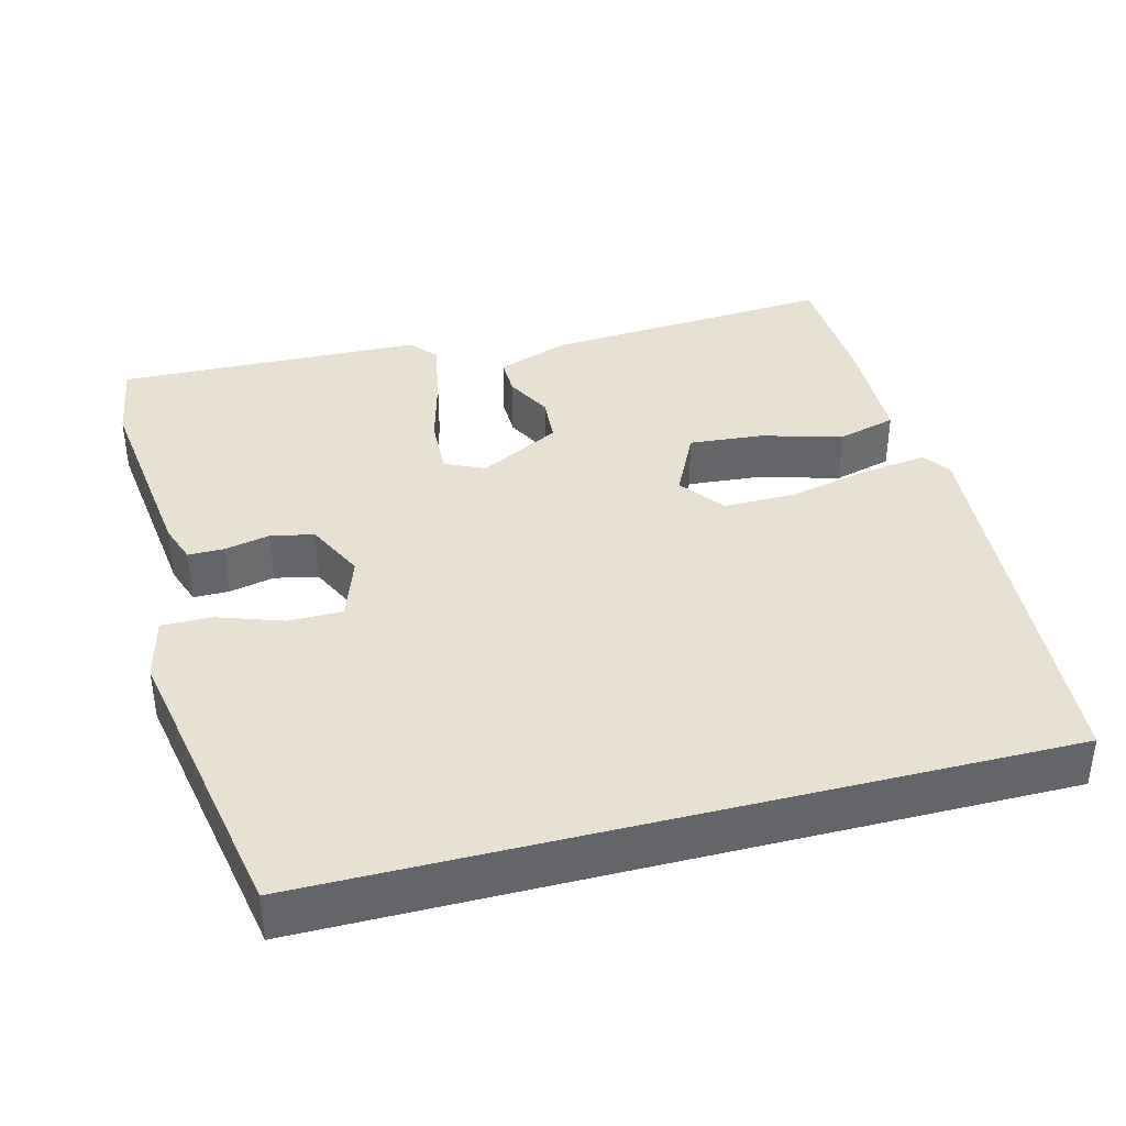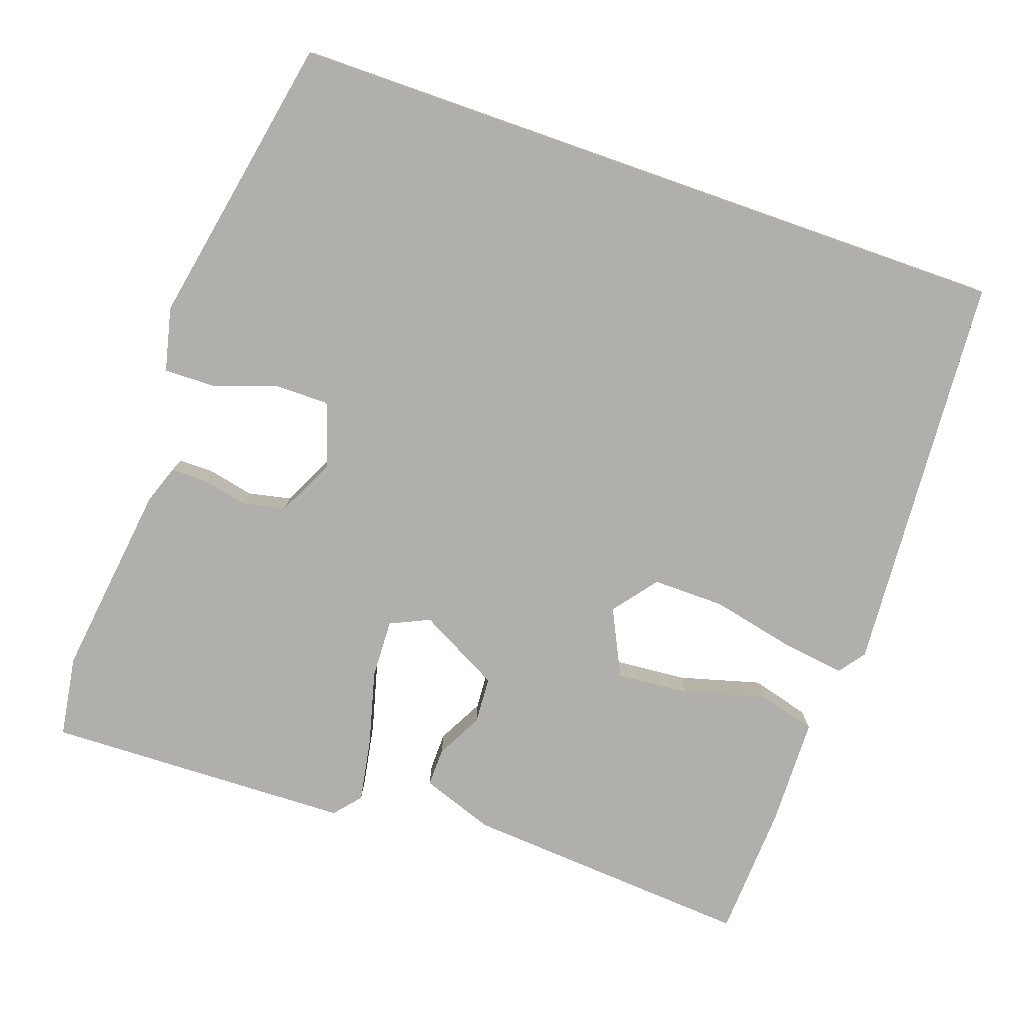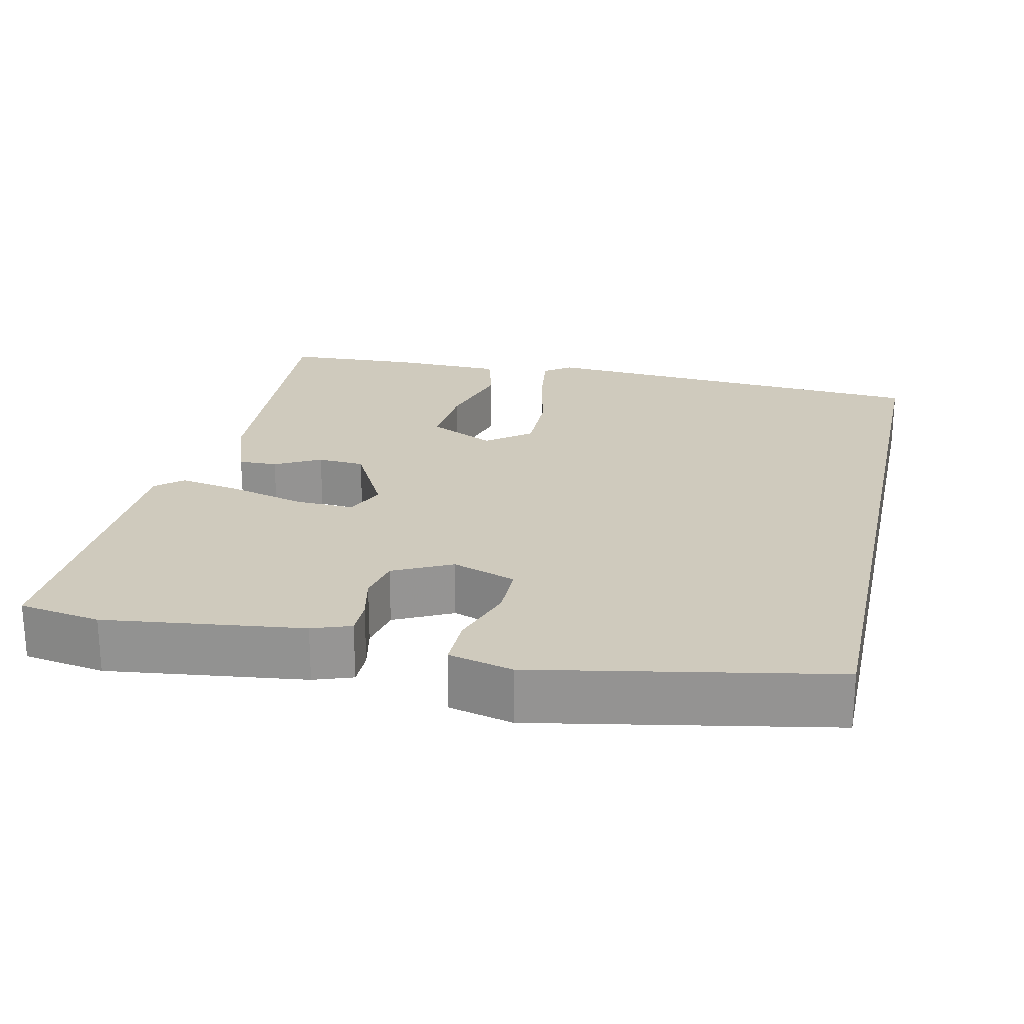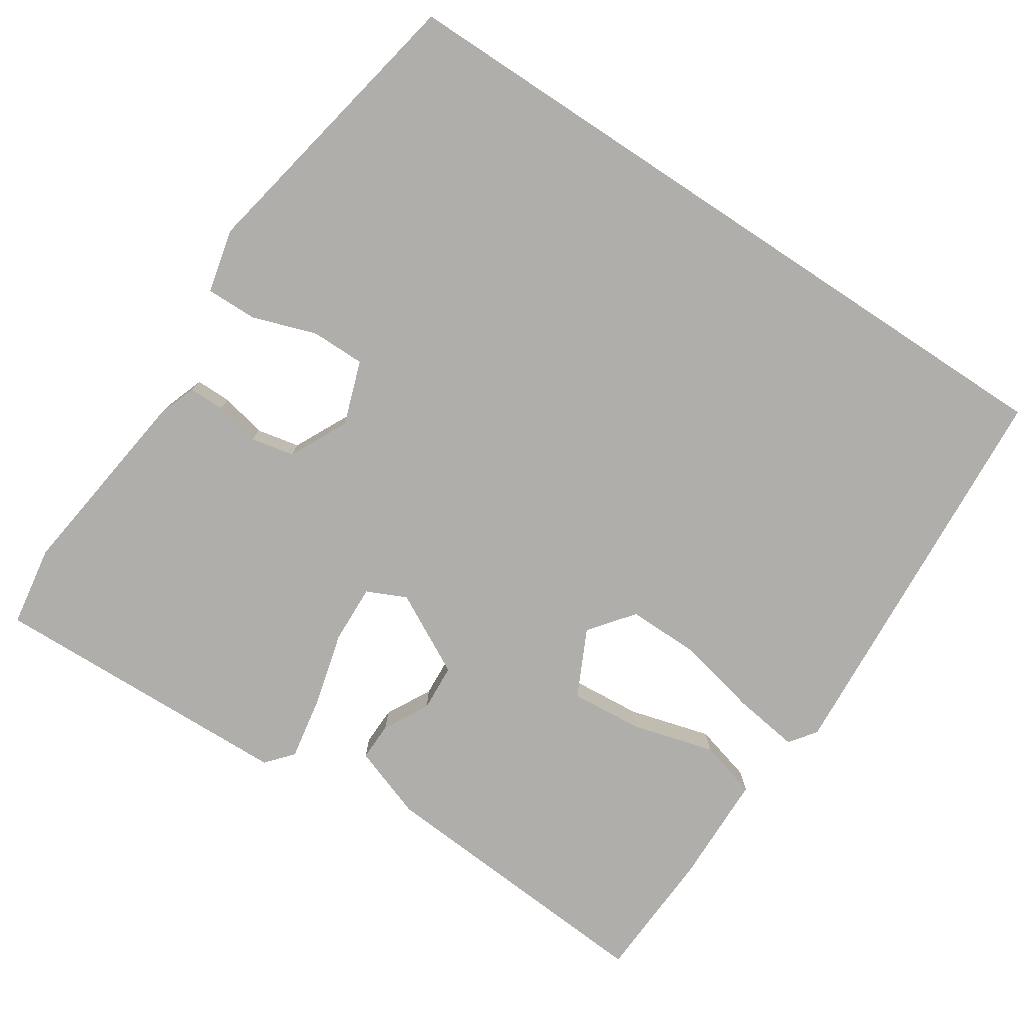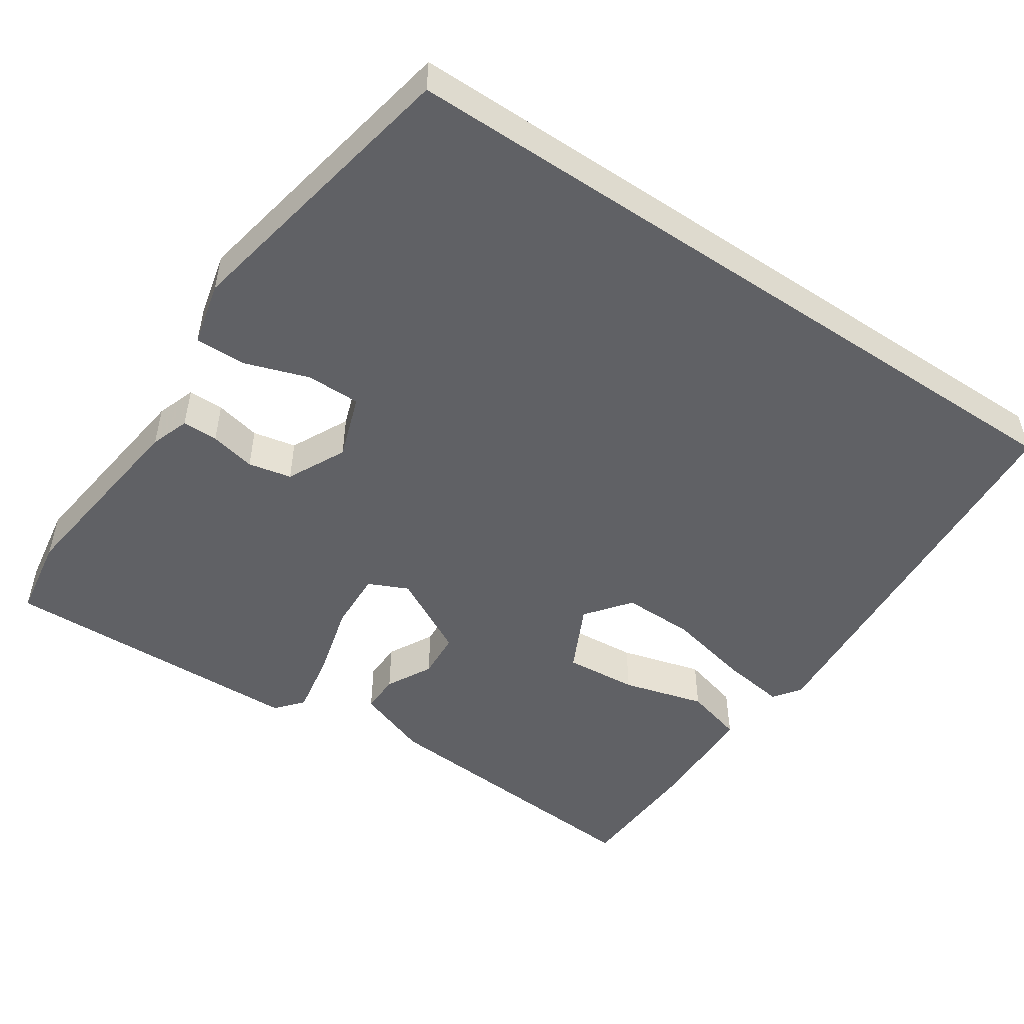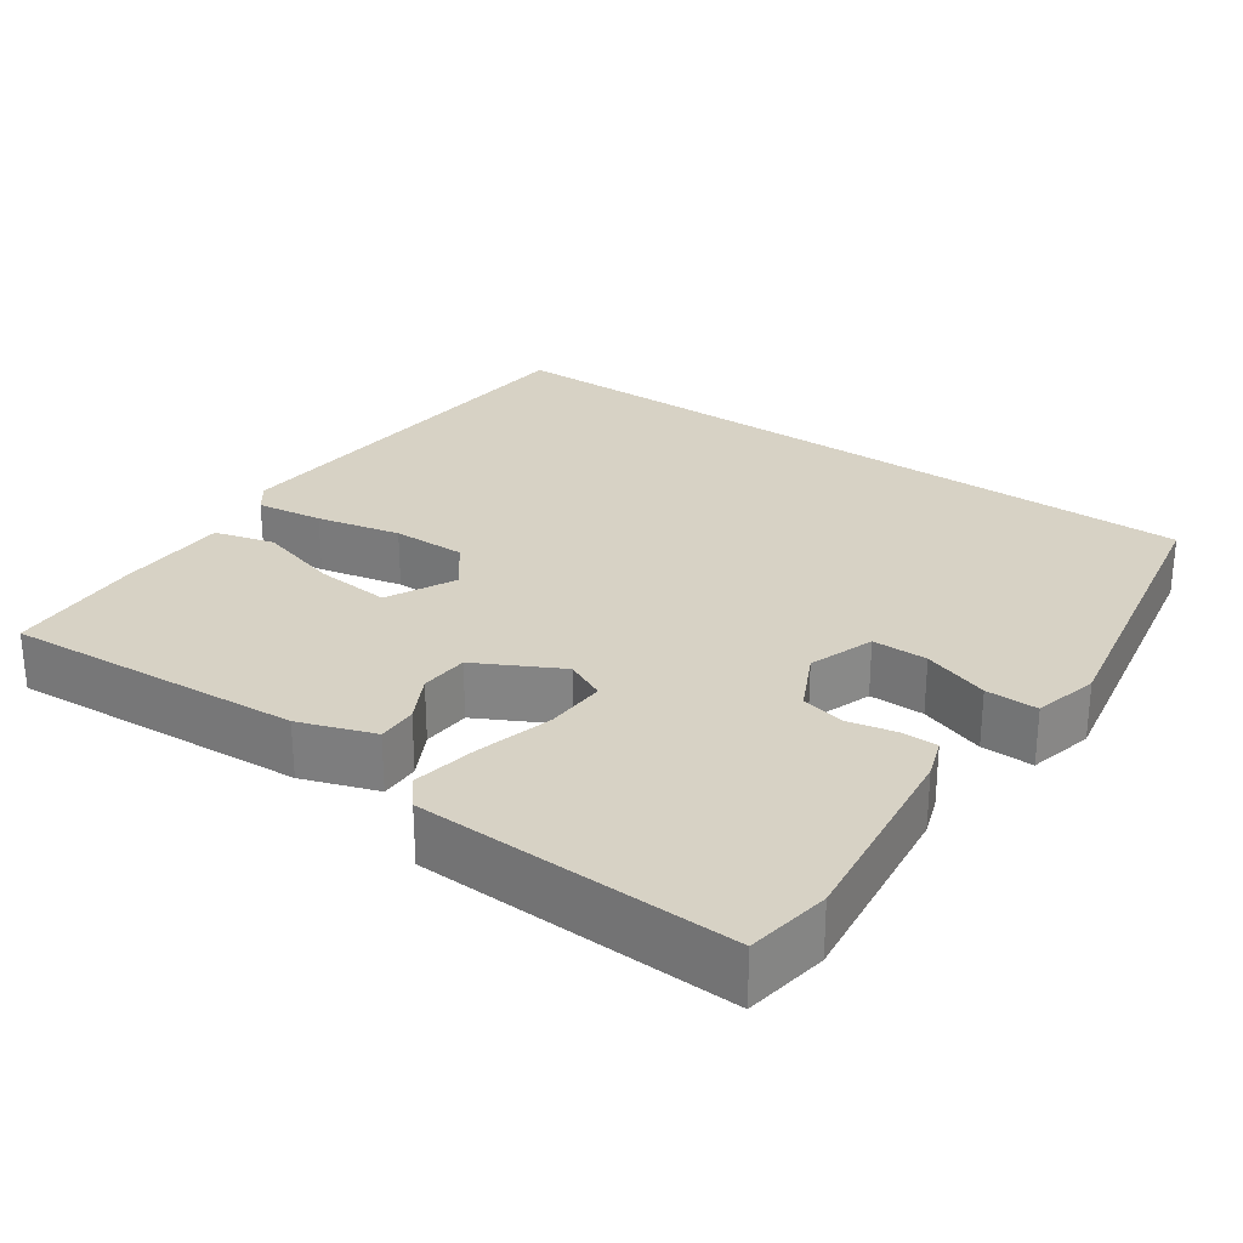
<metadata>
{"format":"obj","ext":"obj","renderer":"f3d","projection":"perspective","resolution":1024,"background":"white","views":[{"elev":38.8,"azim":-14.4,"up":"+Y"},{"elev":-78.1,"azim":-19.3,"up":"+Y"},{"elev":22.9,"azim":-77.5,"up":"+Y"},{"elev":-77.7,"azim":-33.4,"up":"+Y"},{"elev":-50.2,"azim":-33.9,"up":"+Y"},{"elev":27.4,"azim":-144.7,"up":"+Y"}]}
</metadata>
<code>
v 0.502 0.07 -0.479
v 0.119 0.07 -0.452
v 0.023 0.07 -0.418
v 0.024 0.07 -0.367
v 0.056 0.07 -0.307
v 0.052 0.07 -0.245
v -0.055 0.07 -0.188
v -0.107 0.07 -0.212
v -0.104 0.07 -0.29
v -0.078 0.07 -0.388
v -0.063 0.07 -0.472
v -0.093 0.07 -0.507
v -0.497 0.07 -0.519
v -0.514 0.07 -0.412
v -0.481 0.07 -0.153
v -0.463 0.07 -0.102
v -0.416 0.07 -0.102
v -0.356 0.07 -0.115
v -0.299 0.07 -0.103
v -0.261 0.07 -0.026
v -0.29 0.07 0.058
v -0.361 0.07 0.058
v -0.446 0.07 0.029
v -0.513 0.07 0.028
v -0.533 0.07 0.112
v -0.459 0.07 0.5
v 0.508 0.07 0.5
v 0.544 0.07 -0.032
v 0.518 0.07 -0.067
v 0.432 0.07 -0.055
v 0.324 0.07 -0.031
v 0.229 0.07 -0.03
v 0.184 0.07 -0.088
v 0.227 0.07 -0.176
v 0.323 0.07 -0.168
v 0.431 0.07 -0.138
v 0.508 0.07 -0.159
v 0.511 0.07 -0.304
v 0.502 0 -0.479
v 0.119 0 -0.452
v 0.023 0 -0.418
v 0.024 0 -0.367
v 0.056 0 -0.307
v 0.052 0 -0.245
v -0.055 0 -0.188
v -0.107 0 -0.212
v -0.104 0 -0.29
v -0.078 0 -0.388
v -0.063 0 -0.472
v -0.093 0 -0.507
v -0.497 0 -0.519
v -0.514 0 -0.412
v -0.481 0 -0.153
v -0.463 0 -0.102
v -0.416 0 -0.102
v -0.356 0 -0.115
v -0.299 0 -0.103
v -0.261 0 -0.026
v -0.29 0 0.058
v -0.361 0 0.058
v -0.446 0 0.029
v -0.513 0 0.028
v -0.533 0 0.112
v -0.459 0 0.5
v 0.508 0 0.5
v 0.544 0 -0.032
v 0.518 0 -0.067
v 0.432 0 -0.055
v 0.324 0 -0.031
v 0.229 0 -0.03
v 0.184 0 -0.088
v 0.227 0 -0.176
v 0.323 0 -0.168
v 0.431 0 -0.138
v 0.508 0 -0.159
v 0.511 0 -0.304
f 35 36 37 38
f 34 35 38 1
f 28 29 30 31
f 28 31 32
f 27 28 32
f 26 27 32 33
f 22 23 24 25
f 21 22 25 26
f 15 16 17 18
f 15 18 19
f 14 15 19
f 13 14 19
f 12 13 19 20
f 9 10 11 12
f 2 3 4 5
f 34 1 2 5
f 34 5 6
f 21 26 33 34
f 21 34 6 7
f 9 12 20 21
f 8 9 21
f 7 8 21
f 76 75 74 73
f 39 76 73 72
f 69 68 67 66
f 70 69 66
f 70 66 65
f 71 70 65 64
f 63 62 61 60
f 64 63 60 59
f 56 55 54 53
f 57 56 53
f 57 53 52
f 57 52 51
f 58 57 51 50
f 50 49 48 47
f 43 42 41 40
f 43 40 39 72
f 44 43 72
f 72 71 64 59
f 45 44 72 59
f 59 58 50 47
f 59 47 46
f 59 46 45
f 1 39 40 2
f 2 40 41 3
f 3 41 42 4
f 4 42 43 5
f 5 43 44 6
f 6 44 45 7
f 7 45 46 8
f 8 46 47 9
f 9 47 48 10
f 10 48 49 11
f 11 49 50 12
f 12 50 51 13
f 13 51 52 14
f 14 52 53 15
f 15 53 54 16
f 16 54 55 17
f 17 55 56 18
f 18 56 57 19
f 19 57 58 20
f 20 58 59 21
f 21 59 60 22
f 22 60 61 23
f 23 61 62 24
f 24 62 63 25
f 25 63 64 26
f 26 64 65 27
f 27 65 66 28
f 28 66 67 29
f 29 67 68 30
f 30 68 69 31
f 31 69 70 32
f 32 70 71 33
f 33 71 72 34
f 34 72 73 35
f 35 73 74 36
f 36 74 75 37
f 37 75 76 38
f 38 76 39 1

</code>
